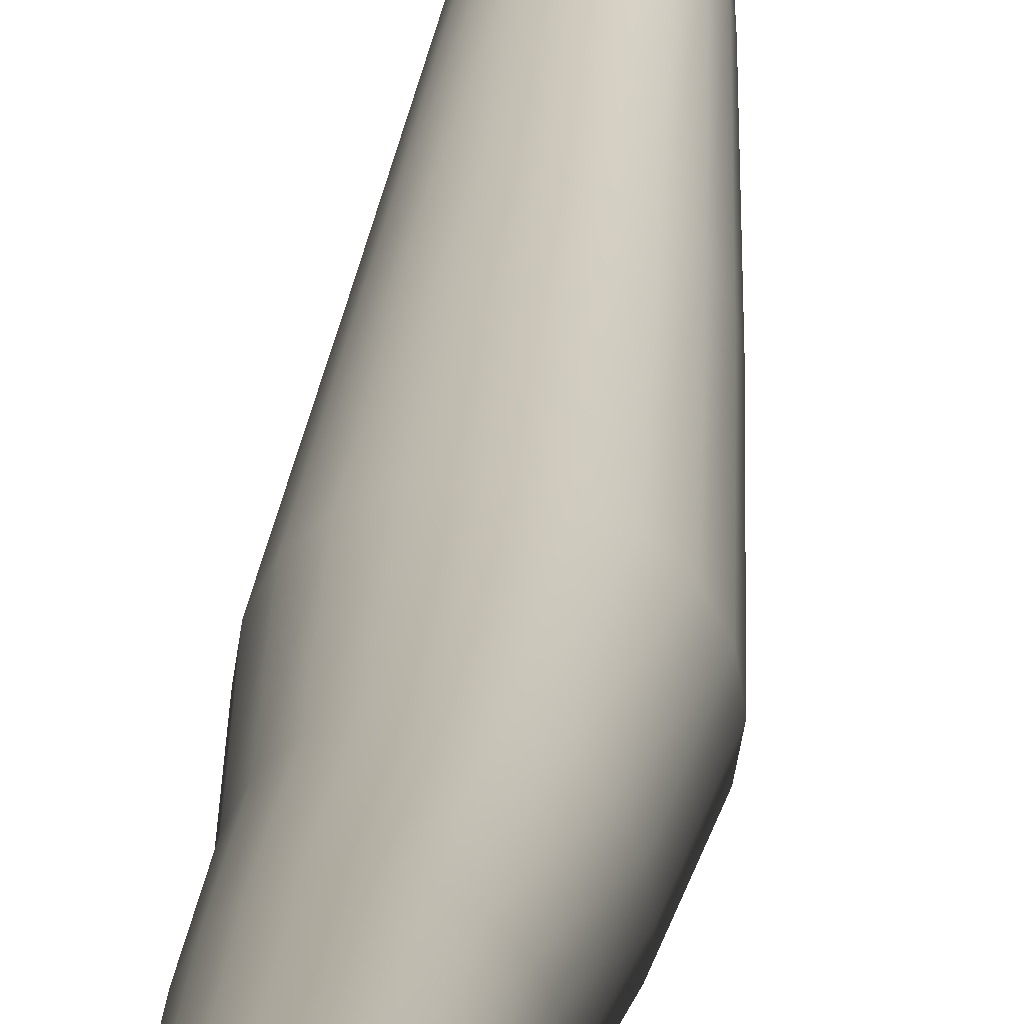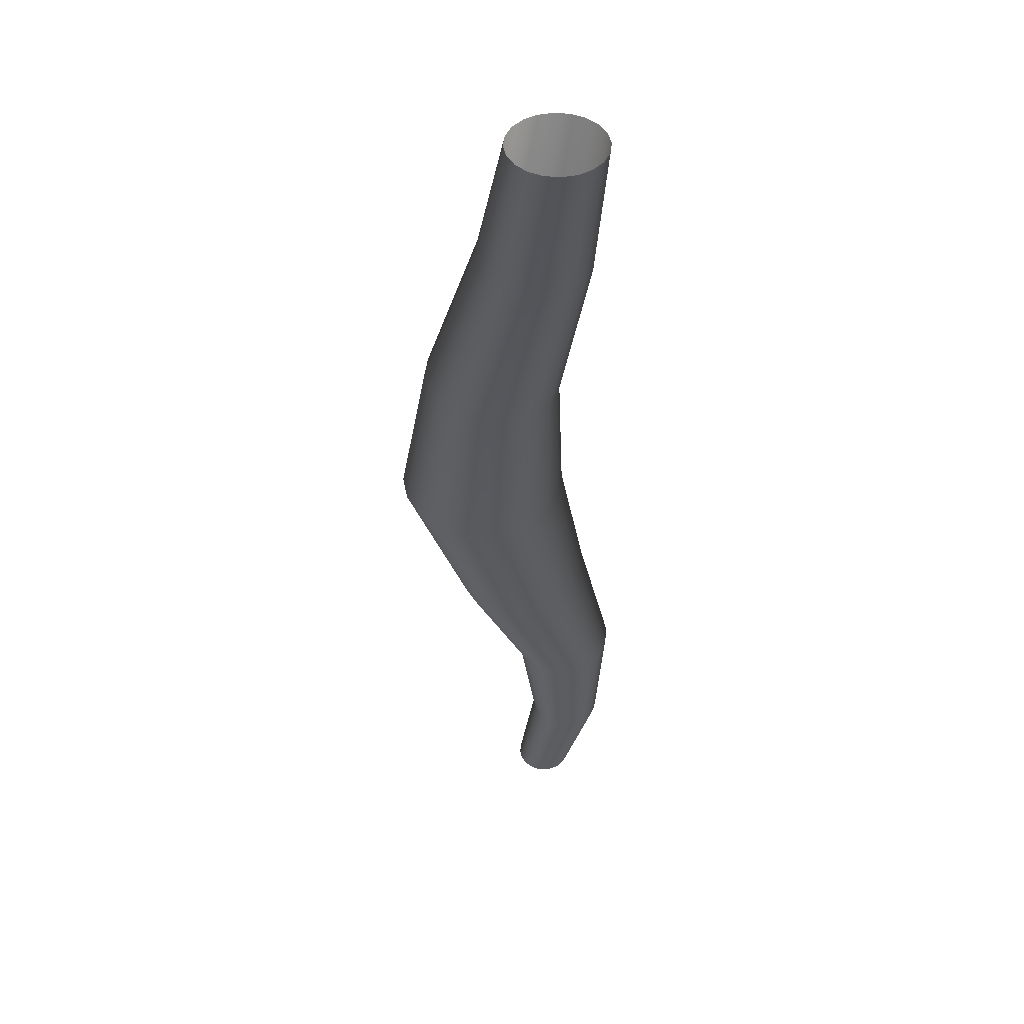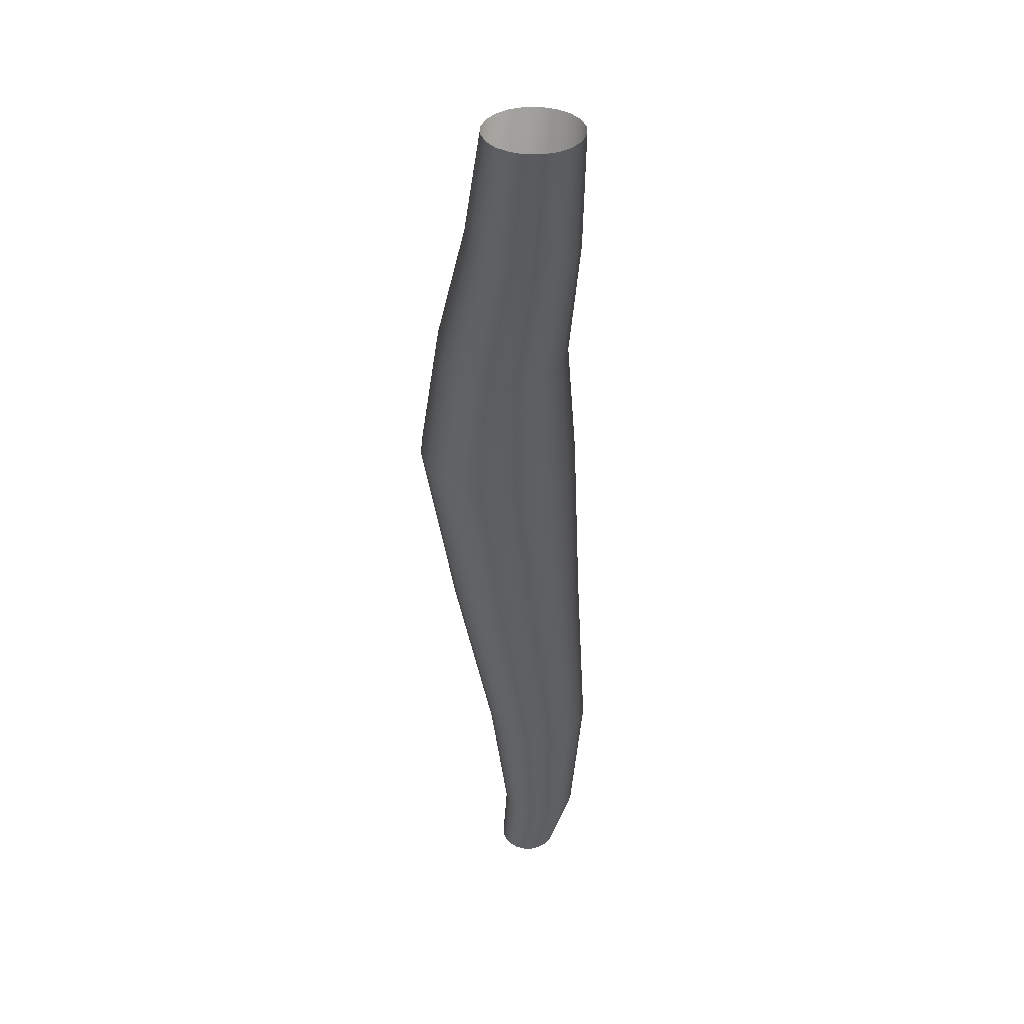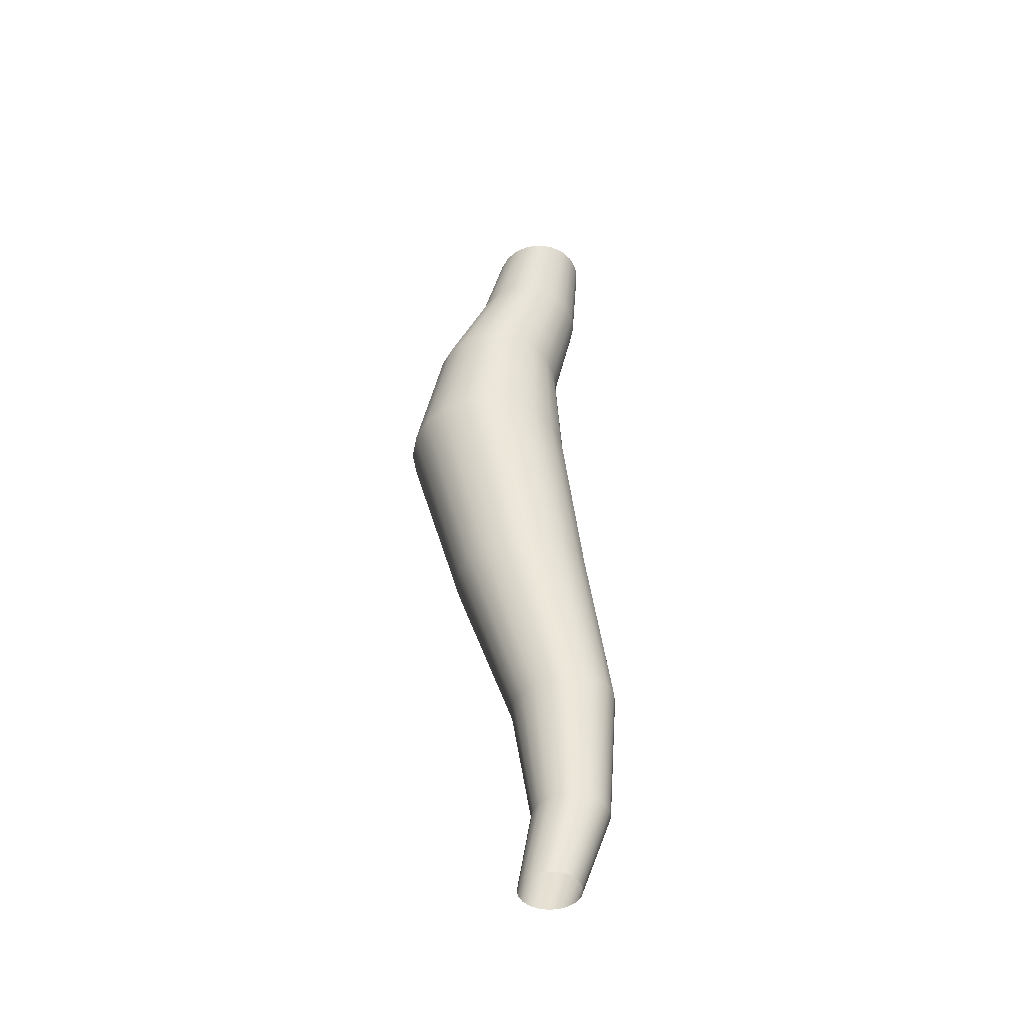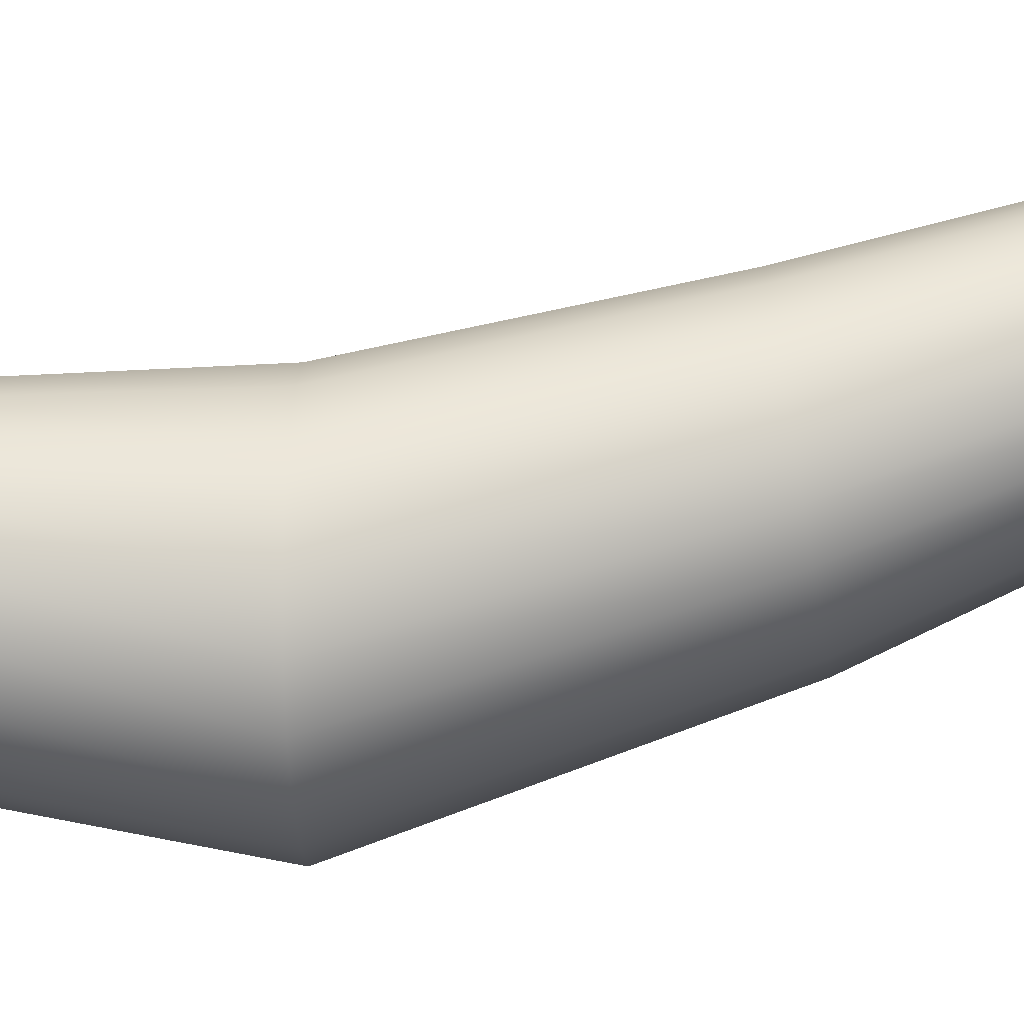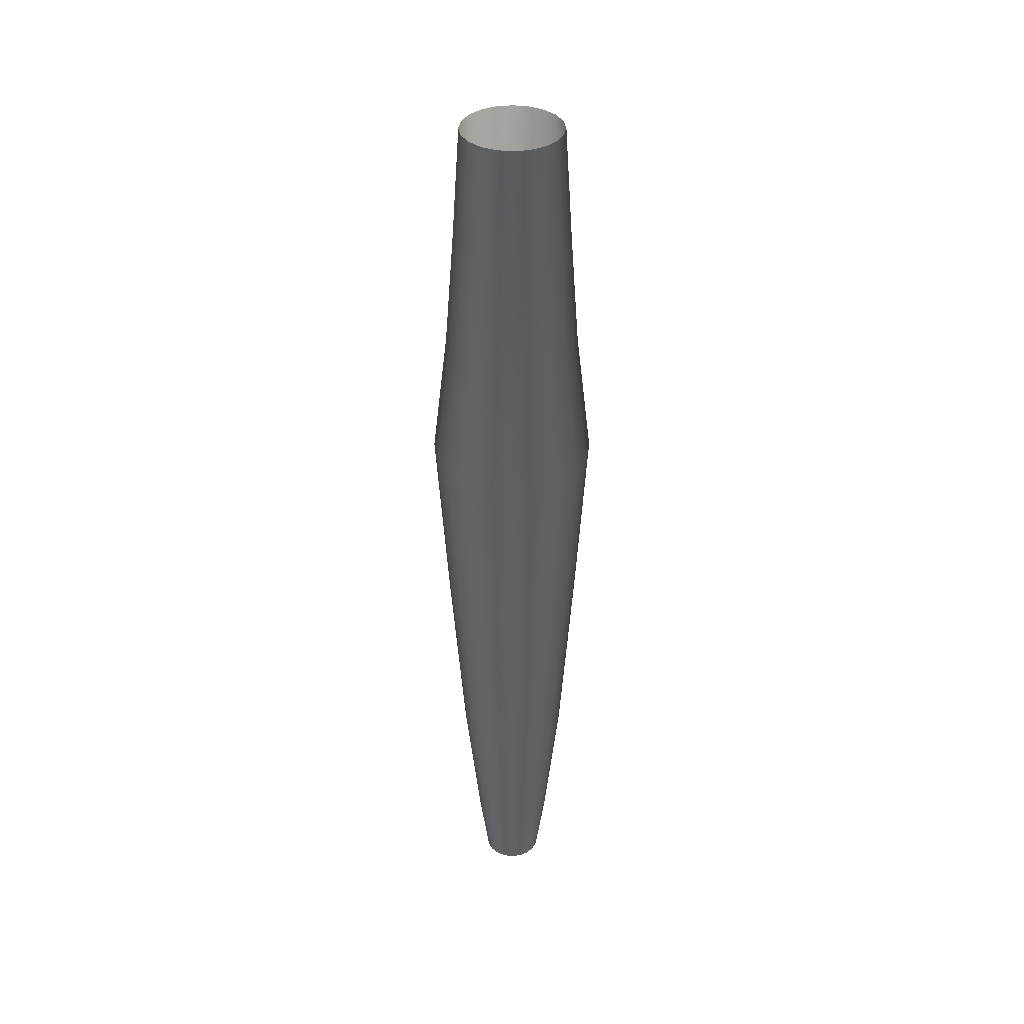
<metadata>
{"format":"obj","ext":"obj","renderer":"f3d","projection":"perspective","resolution":1024,"background":"white","views":[{"elev":29.5,"azim":-173.3,"up":"+Z"},{"elev":47.2,"azim":-110.4,"up":"+Y"},{"elev":38.0,"azim":-26.8,"up":"+Y"},{"elev":-46.4,"azim":-127.5,"up":"+Y"},{"elev":-8.8,"azim":-86.0,"up":"+Z"},{"elev":37.0,"azim":-0.4,"up":"+Y"}]}
</metadata>
<code>
g default
v 0.1356 0.04475 -0.04407
v 0.1154 0.04475 -0.08383
v 0.08383 0.04475 -0.1154
v 0.04407 0.04475 -0.1356
v 0 0.04475 -0.1426
v -0.04407 0.04475 -0.1356
v -0.08383 0.04475 -0.1154
v -0.1154 0.04475 -0.08383
v -0.1356 0.04475 -0.04407
v -0.1426 0.04475 0
v -0.1356 0.04475 0.04407
v -0.1154 0.04475 0.08383
v -0.08383 0.04475 0.1154
v -0.04407 0.04475 0.1356
v 0 0.04475 0.1426
v 0.04407 0.04475 0.1356
v 0.08383 0.04475 0.1154
v 0.1154 0.04475 0.08383
v 0.1356 0.04475 0.04407
v 0.1426 0.04475 0
v 0.2206 4.485 -0.07169
v 0.1877 4.485 -0.1364
v 0.1364 4.485 -0.1877
v 0.07169 4.485 -0.2206
v 0 4.485 -0.232
v -0.07169 4.485 -0.2206
v -0.1364 4.485 -0.1877
v -0.1877 4.485 -0.1364
v -0.2206 4.485 -0.07169
v -0.232 4.485 0
v -0.2206 4.485 0.07169
v -0.1877 4.485 0.1364
v -0.1364 4.485 0.1877
v -0.07169 4.485 0.2206
v 0 4.485 0.232
v 0.07169 4.485 0.2206
v 0.1364 4.485 0.1877
v 0.1877 4.485 0.1364
v 0.2206 4.485 0.07169
v 0.232 4.485 0
v 0 3.881 0.1721
v -0.08334 3.882 0.159
v -0.1585 3.887 0.121
v -0.2182 3.895 0.06189
v -0.2565 3.905 -0.01266
v -0.2697 3.915 -0.09529
v -0.2565 3.926 -0.1779
v -0.2182 3.936 -0.2525
v -0.1585 3.944 -0.3116
v -0.08334 3.949 -0.3496
v 0 3.95 -0.3627
v 0.08334 3.949 -0.3496
v 0.1585 3.944 -0.3116
v 0.2182 3.936 -0.2525
v 0.2565 3.926 -0.1779
v 0.2697 3.915 -0.09529
v 0.2565 3.905 -0.01266
v 0.2182 3.895 0.06189
v 0.1585 3.887 0.121
v 0.08334 3.882 0.159
v 0 3.2 0.01241
v -0.09888 3.202 -0.003123
v -0.1881 3.208 -0.04821
v -0.2589 3.217 -0.1184
v -0.3043 3.228 -0.2069
v -0.32 3.241 -0.305
v -0.3043 3.253 -0.4031
v -0.2589 3.265 -0.4916
v -0.1881 3.274 -0.5618
v -0.09888 3.279 -0.6069
v 0 3.281 -0.6225
v 0.09888 3.279 -0.6069
v 0.1881 3.274 -0.5618
v 0.2589 3.265 -0.4916
v 0.3043 3.253 -0.4031
v 0.32 3.241 -0.305
v 0.3043 3.228 -0.2069
v 0.2589 3.217 -0.1184
v 0.1881 3.208 -0.04821
v 0.09888 3.202 -0.003123
v 0 2.582 0.0332
v -0.1223 2.582 0.01382
v -0.2327 2.582 -0.04241
v -0.3203 2.582 -0.13
v -0.3765 2.582 -0.2404
v -0.3959 2.582 -0.3627
v -0.3765 2.582 -0.4851
v -0.3203 2.582 -0.5954
v -0.2327 2.582 -0.683
v -0.1223 2.582 -0.7393
v 0 2.582 -0.7586
v 0.1223 2.582 -0.7393
v 0.2327 2.582 -0.683
v 0.3203 2.582 -0.5954
v 0.3765 2.582 -0.4851
v 0.3959 2.582 -0.3627
v 0.3765 2.582 -0.2404
v 0.3203 2.582 -0.13
v 0.2327 2.582 -0.04241
v 0.1223 2.582 0.01382
v 0 1.869 0.1759
v -0.101 1.867 0.1601
v -0.1921 1.86 0.1142
v -0.2644 1.849 0.04273
v -0.3108 1.835 -0.04734
v -0.3268 1.82 -0.1472
v -0.3108 1.805 -0.247
v -0.2644 1.791 -0.3371
v -0.1921 1.78 -0.4086
v -0.101 1.773 -0.4544
v 0 1.771 -0.4703
v 0.101 1.773 -0.4544
v 0.1921 1.78 -0.4086
v 0.2644 1.791 -0.3371
v 0.3108 1.805 -0.247
v 0.3268 1.82 -0.1472
v 0.3108 1.835 -0.04734
v 0.2644 1.849 0.04273
v 0.1921 1.86 0.1142
v 0.101 1.867 0.1601
v 0 1.161 0.3475
v -0.07754 1.159 0.3354
v -0.1475 1.153 0.3003
v -0.203 1.144 0.2456
v -0.2386 1.132 0.1766
v -0.2509 1.119 0.1002
v -0.2386 1.106 0.02375
v -0.203 1.094 -0.04519
v -0.1475 1.085 -0.09991
v -0.07754 1.079 -0.135
v 0 1.077 -0.1471
v 0.07754 1.079 -0.135
v 0.1475 1.085 -0.09991
v 0.203 1.094 -0.04519
v 0.2386 1.106 0.02375
v 0.2509 1.119 0.1002
v 0.2386 1.132 0.1766
v 0.203 1.144 0.2456
v 0.1475 1.153 0.3003
v 0.07754 1.159 0.3354
v 0 0.4865 0.3083
v -0.05569 0.4865 0.2995
v -0.1059 0.4865 0.2739
v -0.1458 0.4865 0.234
v -0.1714 0.4865 0.1838
v -0.1802 0.4865 0.1281
v -0.1714 0.4865 0.07238
v -0.1458 0.4865 0.02214
v -0.1059 0.4865 -0.01773
v -0.05569 0.4865 -0.04332
v 0 0.4865 -0.05214
v 0.05569 0.4865 -0.04332
v 0.1059 0.4865 -0.01773
v 0.1458 0.4865 0.02214
v 0.1714 0.4865 0.07238
v 0.1802 0.4865 0.1281
v 0.1714 0.4865 0.1838
v 0.1458 0.4865 0.234
v 0.1059 0.4865 0.2739
v 0.05569 0.4865 0.2995
g Sing:pCylinder1
f 1 2 154 155
f 2 3 153 154
f 3 4 152 153
f 4 5 151 152
f 5 6 150 151
f 6 7 149 150
f 7 8 148 149
f 8 9 147 148
f 9 10 146 147
f 10 11 145 146
f 11 12 144 145
f 12 13 143 144
f 13 14 142 143
f 14 15 141 142
f 15 16 160 141
f 16 17 159 160
f 17 18 158 159
f 18 19 157 158
f 19 20 156 157
f 20 1 155 156
f 42 41 35 34
f 43 42 34 33
f 44 43 33 32
f 45 44 32 31
f 46 45 31 30
f 47 46 30 29
f 48 47 29 28
f 49 48 28 27
f 50 49 27 26
f 51 50 26 25
f 52 51 25 24
f 53 52 24 23
f 54 53 23 22
f 55 54 22 21
f 56 55 21 40
f 57 56 40 39
f 58 57 39 38
f 59 58 38 37
f 60 59 37 36
f 41 60 36 35
f 62 61 41 42
f 63 62 42 43
f 64 63 43 44
f 65 64 44 45
f 66 65 45 46
f 67 66 46 47
f 68 67 47 48
f 69 68 48 49
f 70 69 49 50
f 71 70 50 51
f 72 71 51 52
f 73 72 52 53
f 74 73 53 54
f 75 74 54 55
f 76 75 55 56
f 77 76 56 57
f 78 77 57 58
f 79 78 58 59
f 80 79 59 60
f 61 80 60 41
f 82 81 61 62
f 83 82 62 63
f 84 83 63 64
f 85 84 64 65
f 86 85 65 66
f 87 86 66 67
f 88 87 67 68
f 89 88 68 69
f 90 89 69 70
f 91 90 70 71
f 92 91 71 72
f 93 92 72 73
f 94 93 73 74
f 95 94 74 75
f 96 95 75 76
f 97 96 76 77
f 98 97 77 78
f 99 98 78 79
f 100 99 79 80
f 81 100 80 61
f 102 101 81 82
f 103 102 82 83
f 104 103 83 84
f 105 104 84 85
f 106 105 85 86
f 107 106 86 87
f 108 107 87 88
f 109 108 88 89
f 110 109 89 90
f 111 110 90 91
f 112 111 91 92
f 113 112 92 93
f 114 113 93 94
f 115 114 94 95
f 116 115 95 96
f 117 116 96 97
f 118 117 97 98
f 119 118 98 99
f 120 119 99 100
f 101 120 100 81
f 122 121 101 102
f 123 122 102 103
f 124 123 103 104
f 125 124 104 105
f 126 125 105 106
f 127 126 106 107
f 128 127 107 108
f 129 128 108 109
f 130 129 109 110
f 131 130 110 111
f 132 131 111 112
f 133 132 112 113
f 134 133 113 114
f 135 134 114 115
f 136 135 115 116
f 137 136 116 117
f 138 137 117 118
f 139 138 118 119
f 140 139 119 120
f 121 140 120 101
f 142 141 121 122
f 143 142 122 123
f 144 143 123 124
f 145 144 124 125
f 146 145 125 126
f 147 146 126 127
f 148 147 127 128
f 149 148 128 129
f 150 149 129 130
f 151 150 130 131
f 152 151 131 132
f 153 152 132 133
f 154 153 133 134
f 155 154 134 135
f 156 155 135 136
f 157 156 136 137
f 158 157 137 138
f 159 158 138 139
f 160 159 139 140
f 141 160 140 121

</code>
